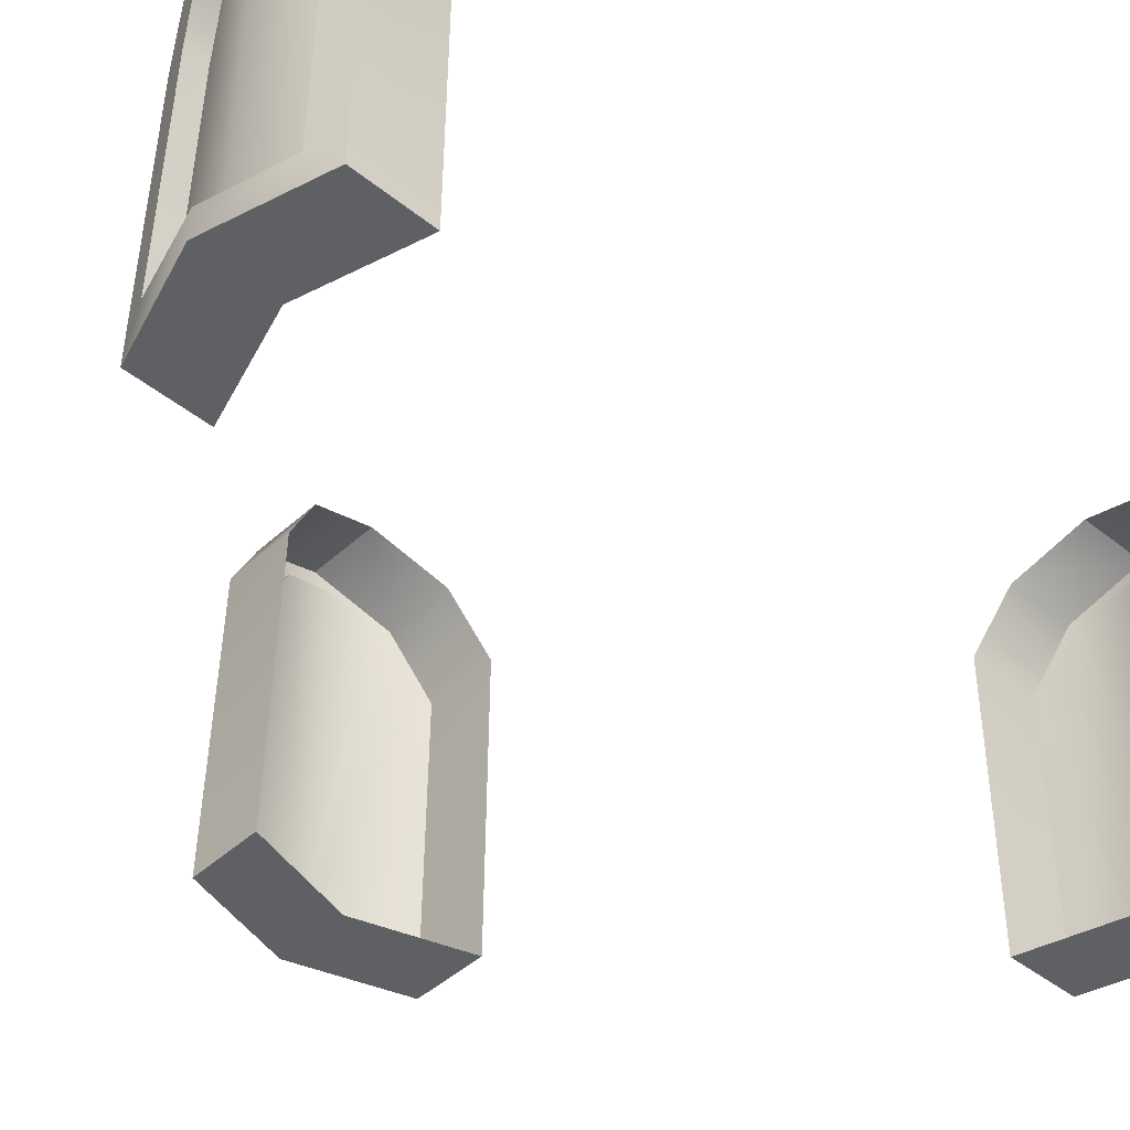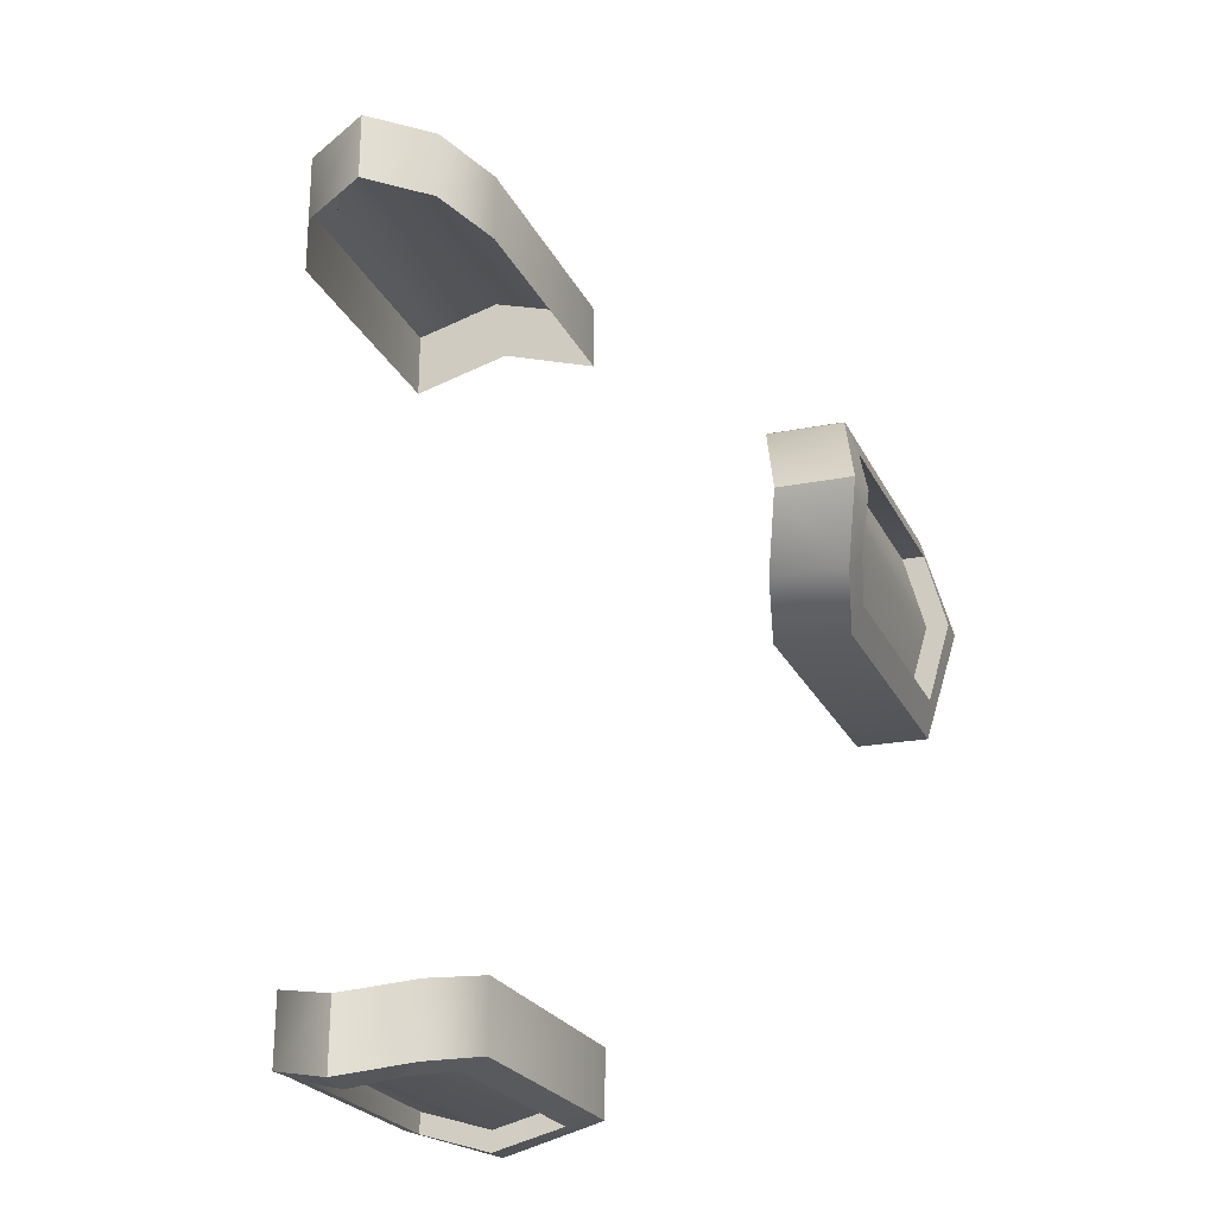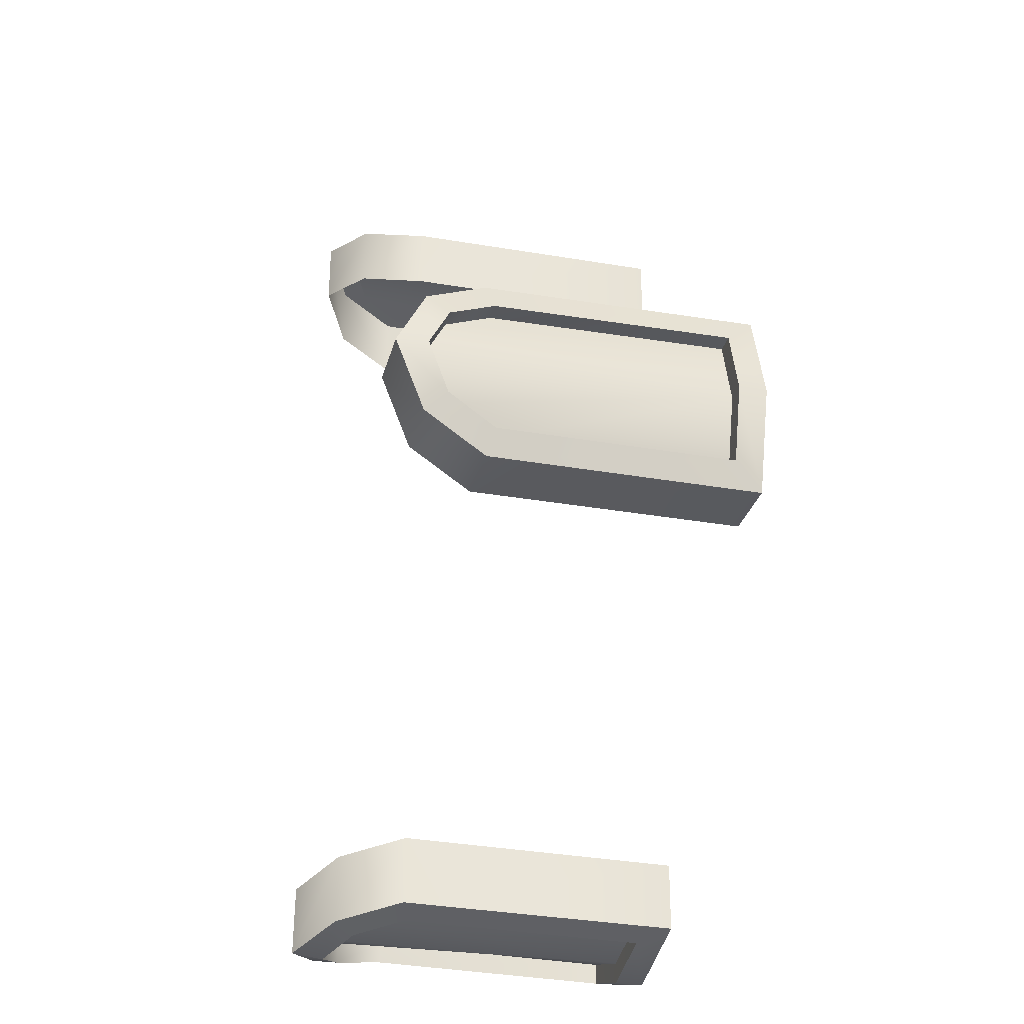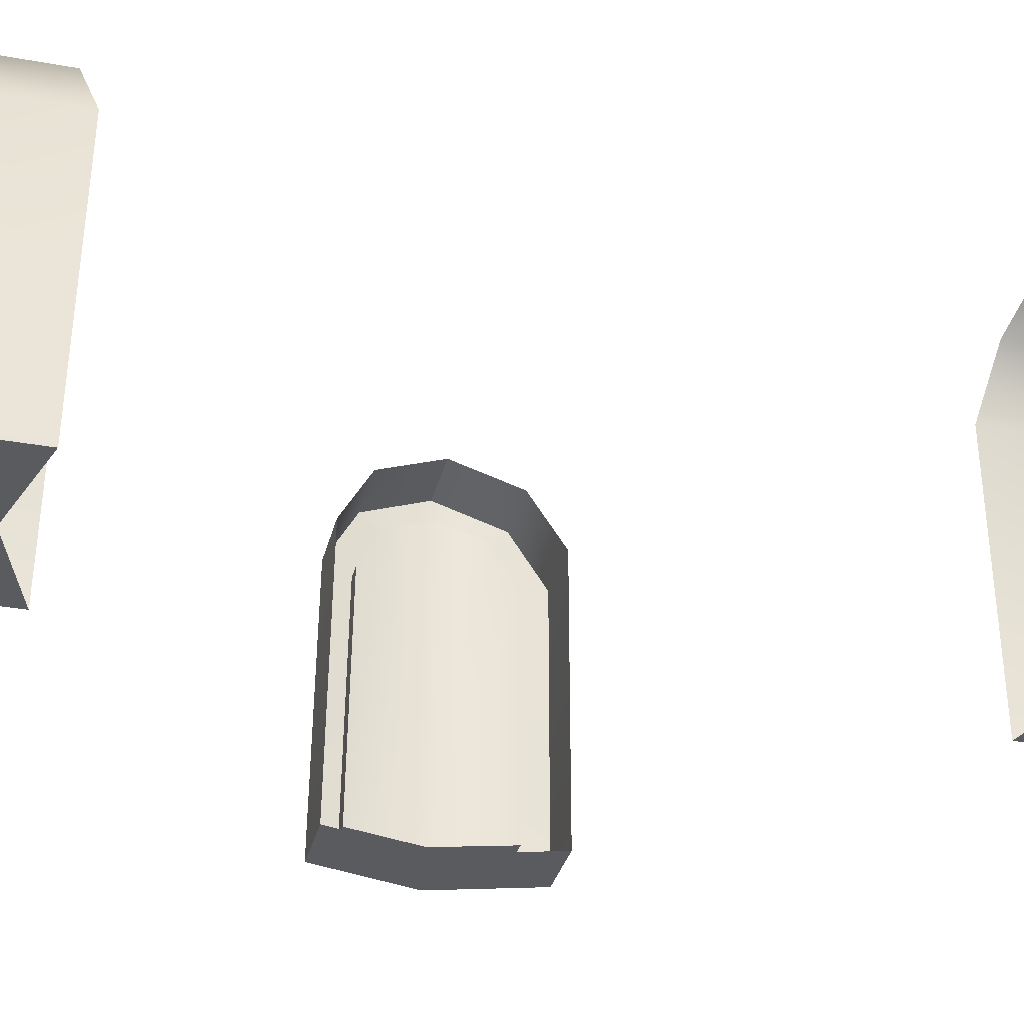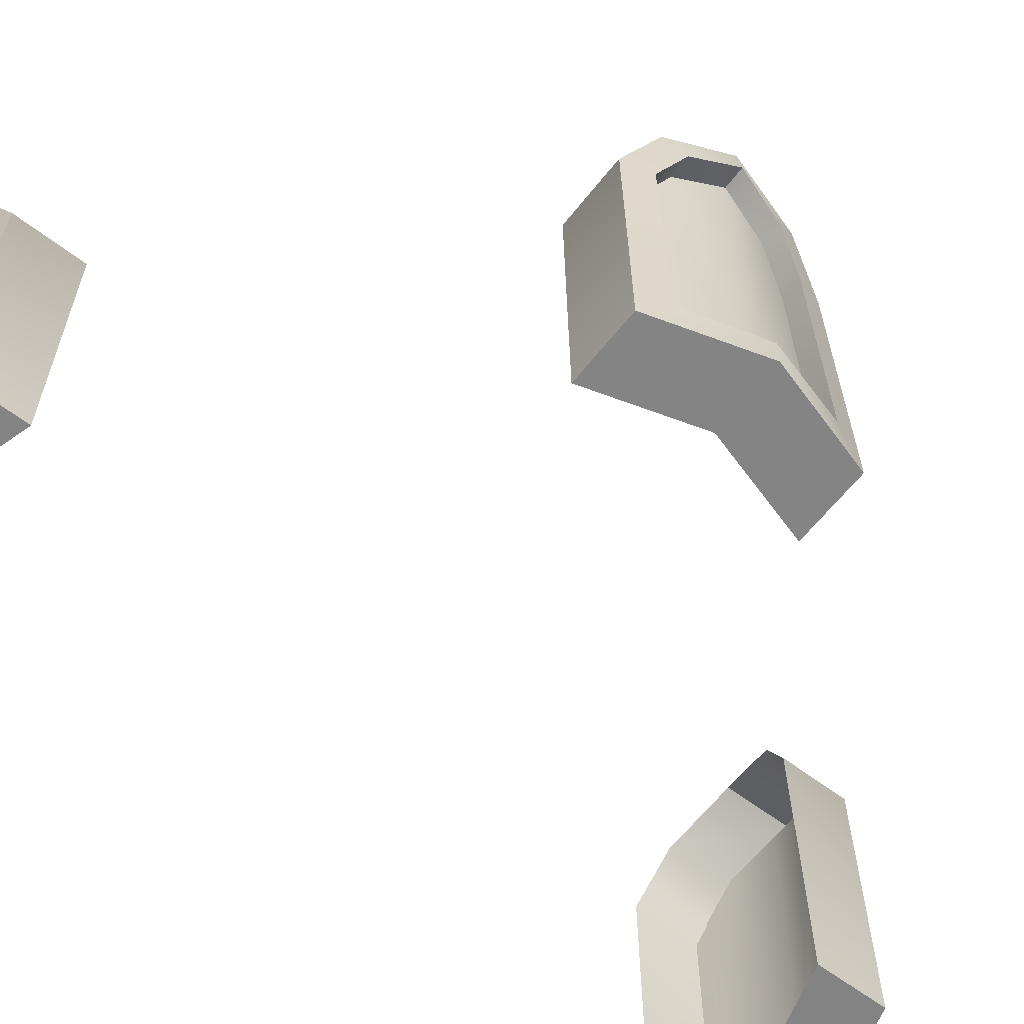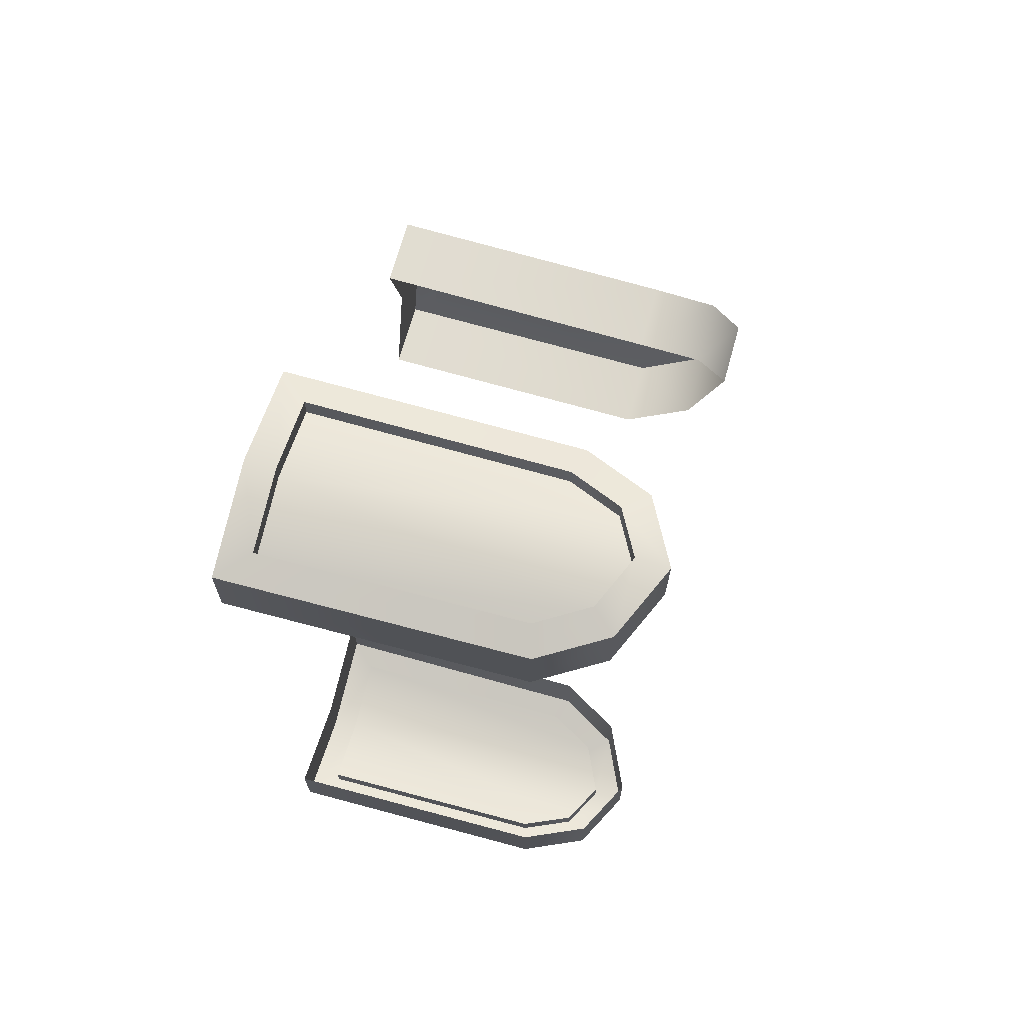
<metadata>
{"format":"obj","ext":"obj","renderer":"f3d","projection":"perspective","resolution":1024,"background":"white","views":[{"elev":-44.4,"azim":-133.4,"up":"+Z"},{"elev":-22.5,"azim":19.4,"up":"+Y"},{"elev":-30.6,"azim":75.3,"up":"+Y"},{"elev":-33.1,"azim":-103.9,"up":"+Z"},{"elev":-61.2,"azim":51.7,"up":"+Z"},{"elev":69.2,"azim":-74.7,"up":"+Y"}]}
</metadata>
<code>
g Color_08
v -0.05583 3.878 10.48
v 0.5907 3.688 10.48
v 0.5834 3.656 12.62
v 0.3631 3.765 13.07
v -0.04351 3.879 13.27
v -0.7018 3.705 10.48
v -0.4552 3.771 13.07
v -0.6778 3.67 12.64
v -0.05583 3.878 10.48
v -0.04351 3.879 13.27
v -0.03932 4.032 13.55
v -0.04011 4.065 13.27
v 0.3665 3.951 13.07
v 0.5428 3.895 13.27
v 0.5868 3.843 12.63
v 0.829 3.758 12.69
v 0.5941 3.875 10.49
v 0.8355 3.79 10.23
v -0.05244 4.065 10.49
v -0.05263 4.065 10.23
v -0.05263 4.065 10.23
v -0.05244 4.065 10.49
v -0.6984 3.891 10.49
v -0.945 3.813 10.23
v -0.6744 3.857 12.65
v -0.9178 3.778 12.72
v -0.4518 3.957 13.07
v -0.6266 3.905 13.27
v -0.04011 4.065 13.27
v -0.03932 4.032 13.55
v -0.04271 3.428 13.55
v -0.03932 4.032 13.55
v 0.5428 3.895 13.27
v 0.5394 3.291 13.26
v 0.829 3.758 12.69
v 0.8256 3.154 12.69
v 0.8256 3.154 12.69
v 0.8355 3.79 10.23
v 0.8321 3.186 10.23
v 0.8321 3.186 10.23
v 0.8355 3.79 10.23
v -0.05263 4.065 10.23
v -0.05602 3.461 10.23
v -0.05602 3.461 10.23
v -0.05263 4.065 10.23
v -0.945 3.813 10.23
v -0.9484 3.209 10.23
v -0.9484 3.209 10.23
v -0.945 3.813 10.23
v -0.9178 3.778 12.72
v -0.9212 3.174 12.71
v -0.9212 3.174 12.71
v -0.6266 3.905 13.27
v -0.63 3.301 13.27
v -0.03932 4.032 13.55
v -0.04271 3.428 13.55
v 0.3631 3.765 13.07
v -0.04011 4.065 13.27
v -0.04351 3.879 13.27
v 0.3665 3.951 13.07
v 0.5834 3.656 12.62
v 0.5868 3.843 12.63
v 0.5907 3.688 10.48
v 0.5941 3.875 10.49
v -0.04351 3.879 13.27
v -0.04011 4.065 13.27
v -0.4518 3.957 13.07
v -0.4552 3.771 13.07
v -0.6744 3.857 12.65
v -0.6778 3.67 12.64
v -0.6984 3.891 10.49
v -0.7018 3.705 10.48
v -0.7018 3.705 10.48
v -0.6984 3.891 10.49
v -0.05244 4.065 10.49
v -0.05583 3.878 10.48
v -0.05583 3.878 10.48
v -0.05244 4.065 10.49
v 0.5941 3.875 10.49
v 0.5907 3.688 10.48
v 3.878 0.05583 10.48
v 3.688 -0.5908 10.48
v 3.656 -0.5834 12.62
v 3.765 -0.3631 13.07
v 3.879 0.0435 13.27
v 3.705 0.7018 10.48
v 3.771 0.4552 13.07
v 3.67 0.6778 12.64
v 3.878 0.05583 10.48
v 3.879 0.0435 13.27
v 4.032 0.03931 13.55
v 4.065 0.04011 13.27
v 3.951 -0.3665 13.07
v 3.895 -0.5428 13.27
v 3.843 -0.5868 12.63
v 3.758 -0.829 12.69
v 3.875 -0.5941 10.49
v 3.79 -0.8355 10.23
v 4.065 0.05243 10.49
v 4.065 0.05262 10.23
v 4.065 0.05262 10.23
v 4.065 0.05243 10.49
v 3.891 0.6984 10.49
v 3.813 0.945 10.23
v 3.857 0.6744 12.65
v 3.778 0.9178 12.72
v 3.957 0.4518 13.07
v 3.905 0.6266 13.27
v 4.065 0.04011 13.27
v 4.032 0.03931 13.55
v 3.428 0.04271 13.55
v 4.032 0.03931 13.55
v 3.895 -0.5428 13.27
v 3.291 -0.5394 13.26
v 3.758 -0.829 12.69
v 3.154 -0.8256 12.69
v 3.154 -0.8256 12.69
v 3.79 -0.8355 10.23
v 3.186 -0.8321 10.23
v 3.186 -0.8321 10.23
v 3.79 -0.8355 10.23
v 4.065 0.05262 10.23
v 3.461 0.05602 10.23
v 3.461 0.05602 10.23
v 4.065 0.05262 10.23
v 3.813 0.945 10.23
v 3.209 0.9484 10.23
v 3.209 0.9484 10.23
v 3.813 0.945 10.23
v 3.778 0.9178 12.72
v 3.174 0.9212 12.71
v 3.174 0.9212 12.71
v 3.905 0.6266 13.27
v 3.301 0.6299 13.27
v 4.032 0.03931 13.55
v 3.428 0.04271 13.55
v 3.765 -0.3631 13.07
v 4.065 0.04011 13.27
v 3.879 0.0435 13.27
v 3.951 -0.3665 13.07
v 3.656 -0.5834 12.62
v 3.843 -0.5868 12.63
v 3.688 -0.5908 10.48
v 3.875 -0.5941 10.49
v 3.879 0.0435 13.27
v 4.065 0.04011 13.27
v 3.957 0.4518 13.07
v 3.771 0.4552 13.07
v 3.857 0.6744 12.65
v 3.67 0.6778 12.64
v 3.891 0.6984 10.49
v 3.705 0.7018 10.48
v 3.705 0.7018 10.48
v 3.891 0.6984 10.49
v 4.065 0.05243 10.49
v 3.878 0.05583 10.48
v 3.878 0.05583 10.48
v 4.065 0.05243 10.49
v 3.875 -0.5941 10.49
v 3.688 -0.5908 10.48
v 0.05583 -3.878 10.48
v -0.5907 -3.688 10.48
v -0.5834 -3.656 12.62
v -0.3631 -3.765 13.07
v 0.0435 -3.879 13.27
v 0.7018 -3.705 10.48
v 0.4552 -3.771 13.07
v 0.6778 -3.67 12.64
v 0.05583 -3.878 10.48
v 0.0435 -3.879 13.27
v 0.03932 -4.032 13.55
v 0.04011 -4.065 13.27
v -0.3665 -3.951 13.07
v -0.5428 -3.895 13.27
v -0.5868 -3.843 12.63
v -0.829 -3.758 12.69
v -0.5941 -3.875 10.49
v -0.8355 -3.79 10.23
v 0.05244 -4.065 10.49
v 0.05263 -4.065 10.23
v 0.05263 -4.065 10.23
v 0.05244 -4.065 10.49
v 0.6984 -3.891 10.49
v 0.945 -3.813 10.23
v 0.6744 -3.857 12.65
v 0.9178 -3.778 12.72
v 0.4518 -3.957 13.07
v 0.6266 -3.905 13.27
v 0.04011 -4.065 13.27
v 0.03932 -4.032 13.55
v 0.04271 -3.428 13.55
v 0.03932 -4.032 13.55
v -0.5428 -3.895 13.27
v -0.5394 -3.291 13.26
v -0.829 -3.758 12.69
v -0.8256 -3.154 12.69
v -0.8256 -3.154 12.69
v -0.8355 -3.79 10.23
v -0.8321 -3.186 10.23
v -0.8321 -3.186 10.23
v -0.8355 -3.79 10.23
v 0.05263 -4.065 10.23
v 0.05602 -3.461 10.23
v 0.05602 -3.461 10.23
v 0.05263 -4.065 10.23
v 0.945 -3.813 10.23
v 0.9484 -3.209 10.23
v 0.9484 -3.209 10.23
v 0.945 -3.813 10.23
v 0.9178 -3.778 12.72
v 0.9212 -3.174 12.71
v 0.9212 -3.174 12.71
v 0.6266 -3.905 13.27
v 0.63 -3.301 13.27
v 0.03932 -4.032 13.55
v 0.04271 -3.428 13.55
v -0.3631 -3.765 13.07
v 0.04011 -4.065 13.27
v 0.0435 -3.879 13.27
v -0.3665 -3.951 13.07
v -0.5834 -3.656 12.62
v -0.5868 -3.843 12.63
v -0.5907 -3.688 10.48
v -0.5941 -3.875 10.49
v 0.0435 -3.879 13.27
v 0.04011 -4.065 13.27
v 0.4518 -3.957 13.07
v 0.4552 -3.771 13.07
v 0.6744 -3.857 12.65
v 0.6778 -3.67 12.64
v 0.6984 -3.891 10.49
v 0.7018 -3.705 10.48
v 0.7018 -3.705 10.48
v 0.6984 -3.891 10.49
v 0.05244 -4.065 10.49
v 0.05583 -3.878 10.48
v 0.05583 -3.878 10.48
v 0.05244 -4.065 10.49
v -0.5941 -3.875 10.49
v -0.5907 -3.688 10.48
g Color_08_0
f 3 2 1
f 4 3 1
f 5 4 1
f 8 7 6
f 7 9 6
f 10 9 7
f 13 12 11
f 14 13 11
f 15 13 14
f 16 15 14
f 17 15 16
f 18 17 16
f 19 17 18
f 20 19 18
f 23 22 21
f 24 23 21
f 25 23 24
f 26 25 24
f 27 25 26
f 28 27 26
f 29 27 28
f 30 29 28
f 33 32 31
f 34 33 31
f 35 33 34
f 36 35 34
f 38 35 37
f 39 38 37
f 42 41 40
f 43 42 40
f 46 45 44
f 47 46 44
f 50 49 48
f 51 50 48
f 53 50 52
f 54 53 52
f 55 53 54
f 56 55 54
f 59 58 57
f 58 60 57
f 57 60 61
f 60 62 61
f 61 62 63
f 62 64 63
f 67 66 65
f 68 67 65
f 69 67 68
f 70 69 68
f 71 69 70
f 72 71 70
f 75 74 73
f 76 75 73
f 79 78 77
f 80 79 77
f 83 82 81
f 84 83 81
f 85 84 81
f 88 87 86
f 87 89 86
f 90 89 87
f 93 92 91
f 94 93 91
f 95 93 94
f 96 95 94
f 97 95 96
f 98 97 96
f 99 97 98
f 100 99 98
f 103 102 101
f 104 103 101
f 105 103 104
f 106 105 104
f 107 105 106
f 108 107 106
f 109 107 108
f 110 109 108
f 113 112 111
f 114 113 111
f 115 113 114
f 116 115 114
f 118 115 117
f 119 118 117
f 122 121 120
f 123 122 120
f 126 125 124
f 127 126 124
f 130 129 128
f 131 130 128
f 133 130 132
f 134 133 132
f 135 133 134
f 136 135 134
f 139 138 137
f 138 140 137
f 137 140 141
f 140 142 141
f 141 142 143
f 142 144 143
f 147 146 145
f 148 147 145
f 149 147 148
f 150 149 148
f 151 149 150
f 152 151 150
f 155 154 153
f 156 155 153
f 159 158 157
f 160 159 157
f 163 162 161
f 164 163 161
f 165 164 161
f 168 167 166
f 167 169 166
f 170 169 167
f 173 172 171
f 174 173 171
f 175 173 174
f 176 175 174
f 177 175 176
f 178 177 176
f 179 177 178
f 180 179 178
f 183 182 181
f 184 183 181
f 185 183 184
f 186 185 184
f 187 185 186
f 188 187 186
f 189 187 188
f 190 189 188
f 193 192 191
f 194 193 191
f 195 193 194
f 196 195 194
f 198 195 197
f 199 198 197
f 202 201 200
f 203 202 200
f 206 205 204
f 207 206 204
f 210 209 208
f 211 210 208
f 213 210 212
f 214 213 212
f 215 213 214
f 216 215 214
f 219 218 217
f 218 220 217
f 217 220 221
f 220 222 221
f 221 222 223
f 222 224 223
f 227 226 225
f 228 227 225
f 229 227 228
f 230 229 228
f 231 229 230
f 232 231 230
f 235 234 233
f 236 235 233
f 239 238 237
f 240 239 237

</code>
